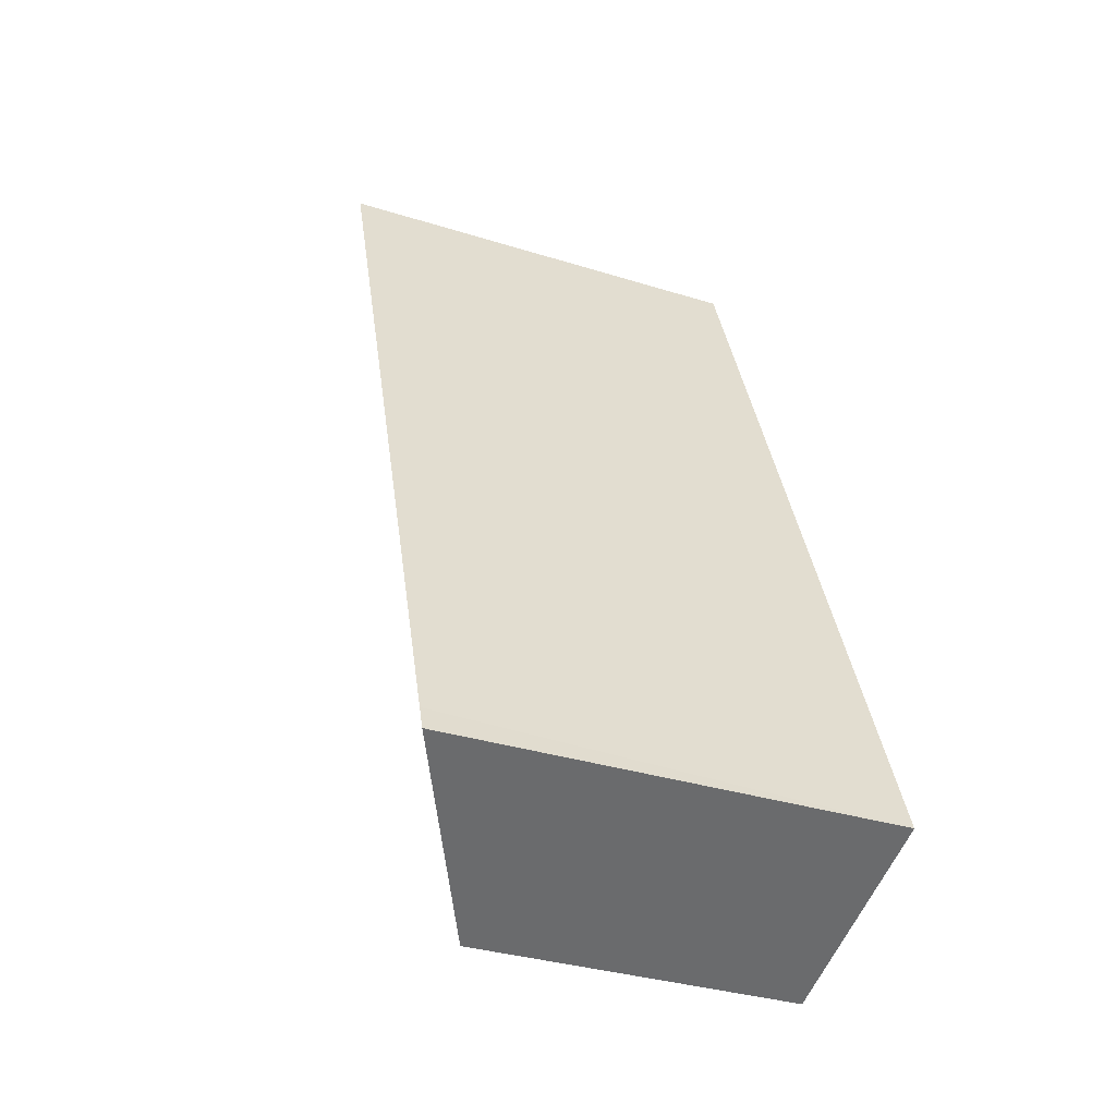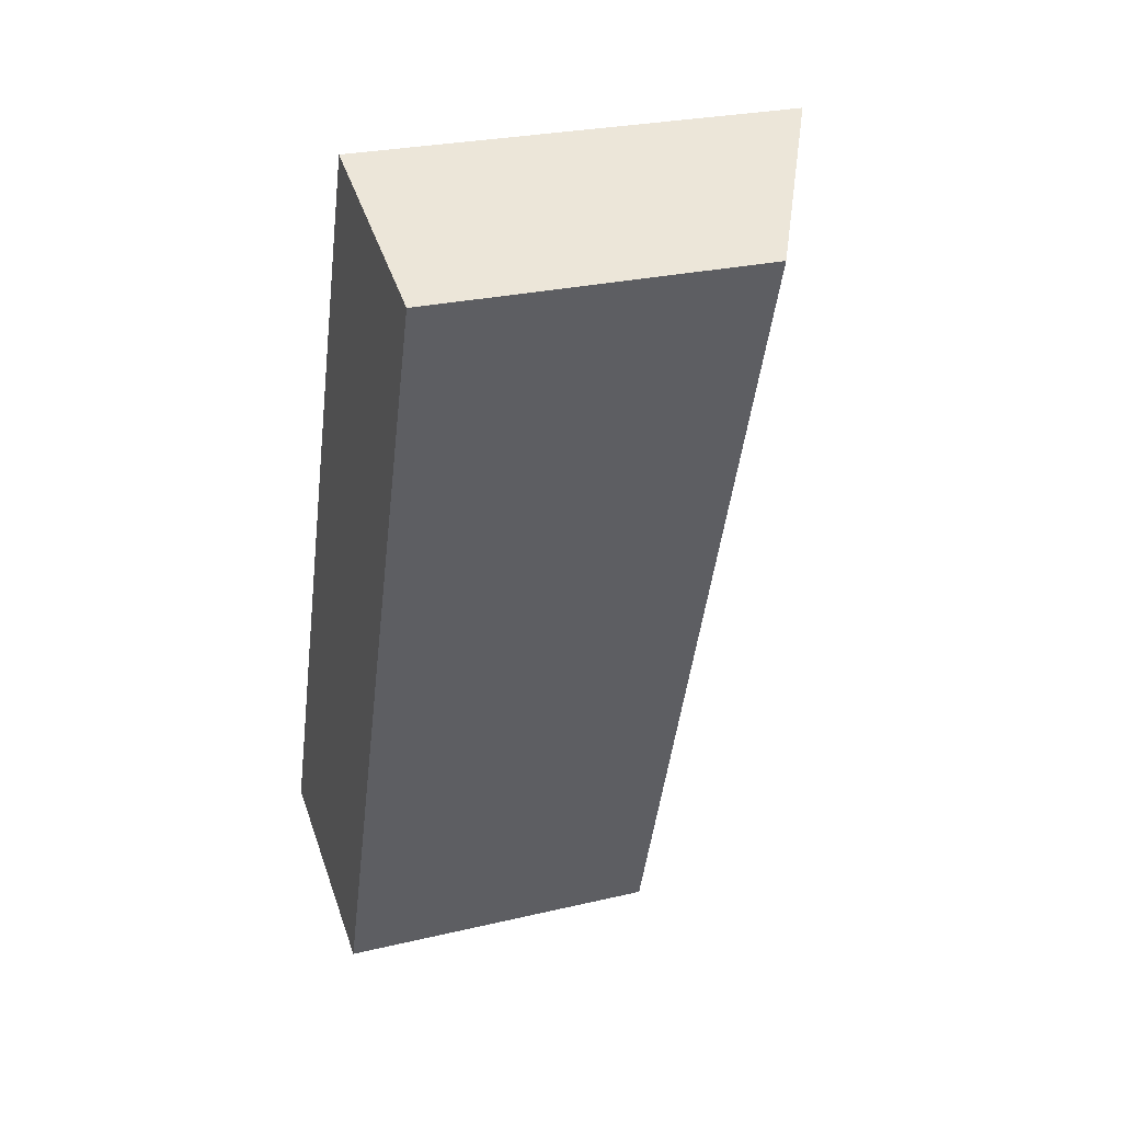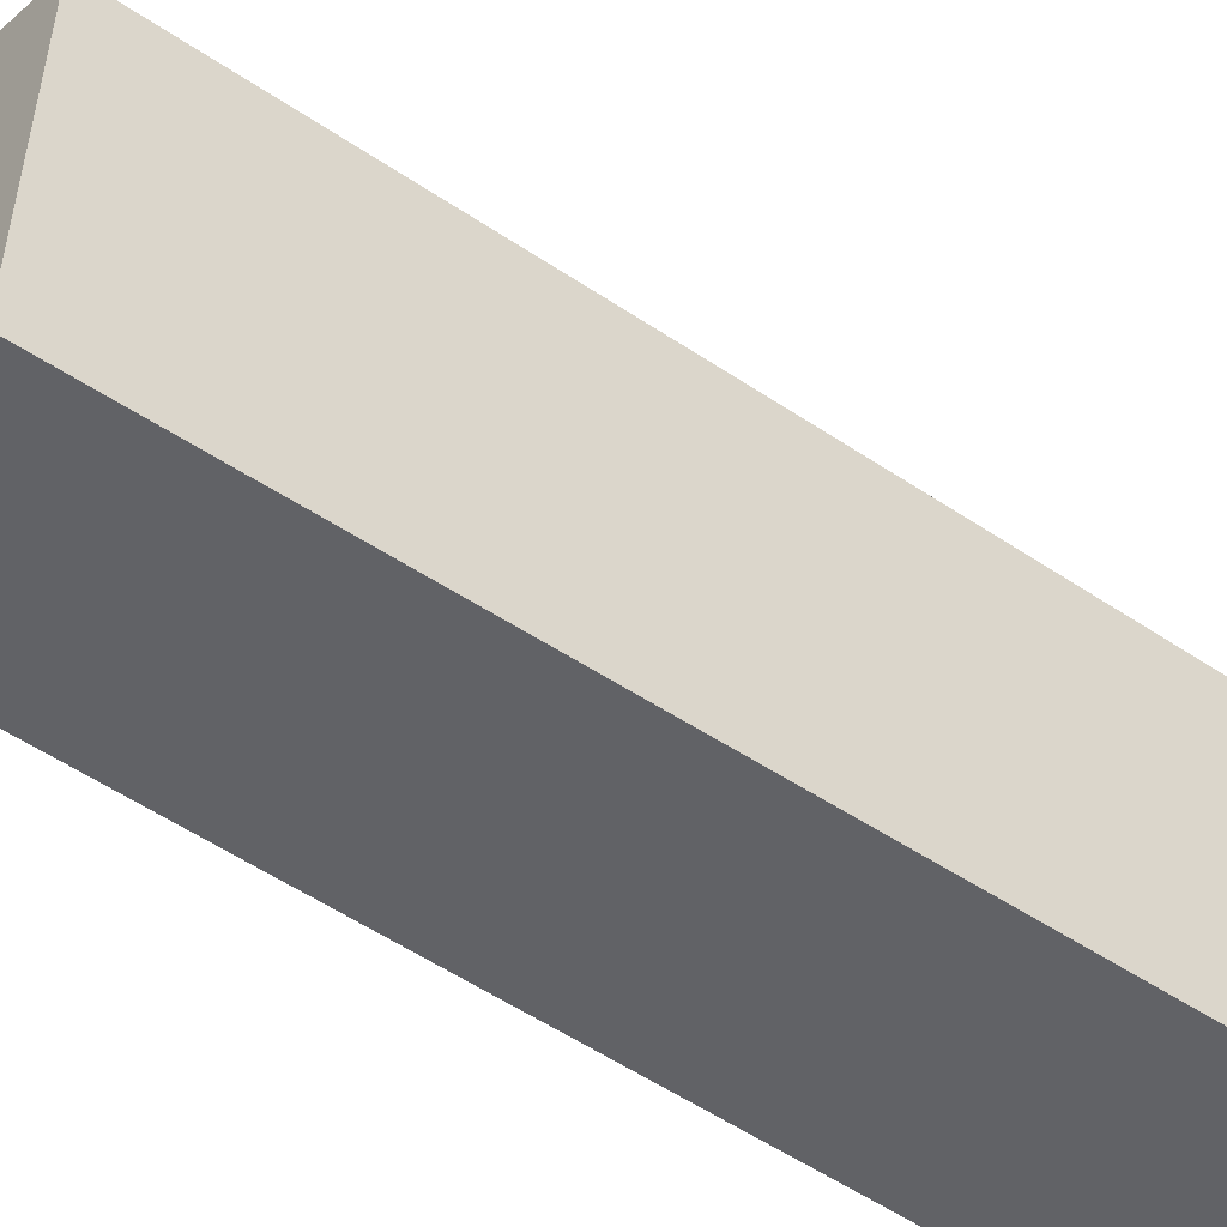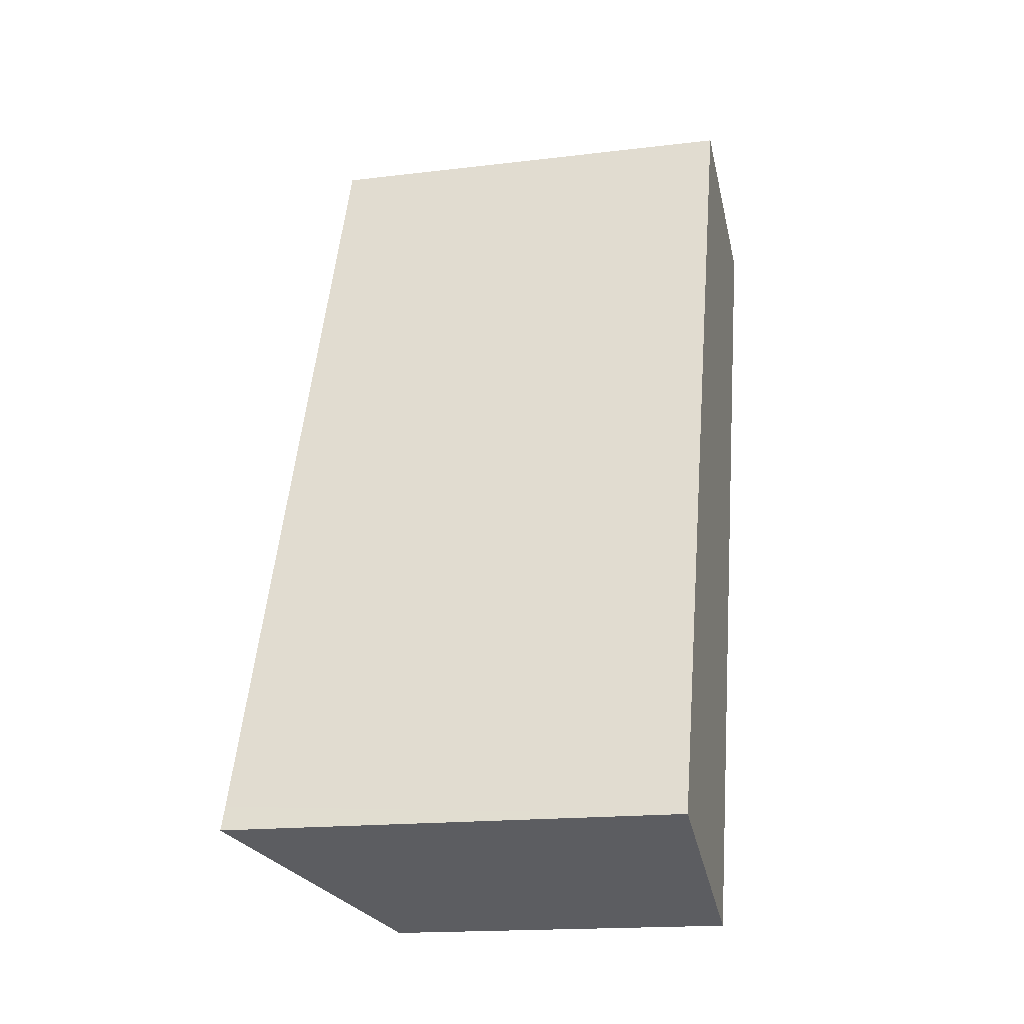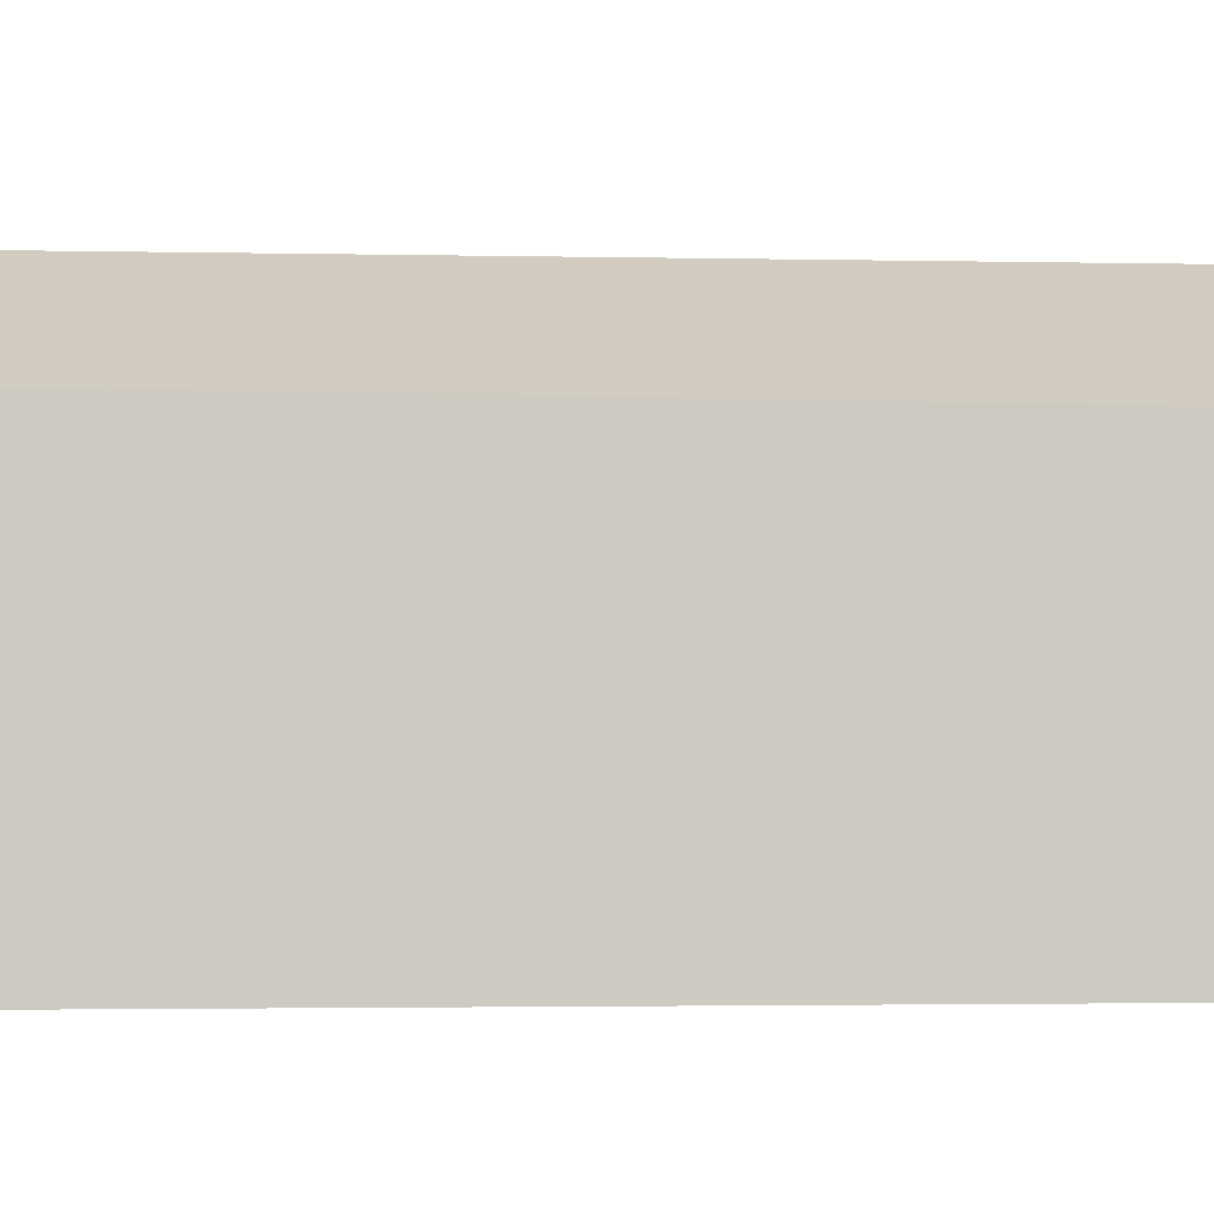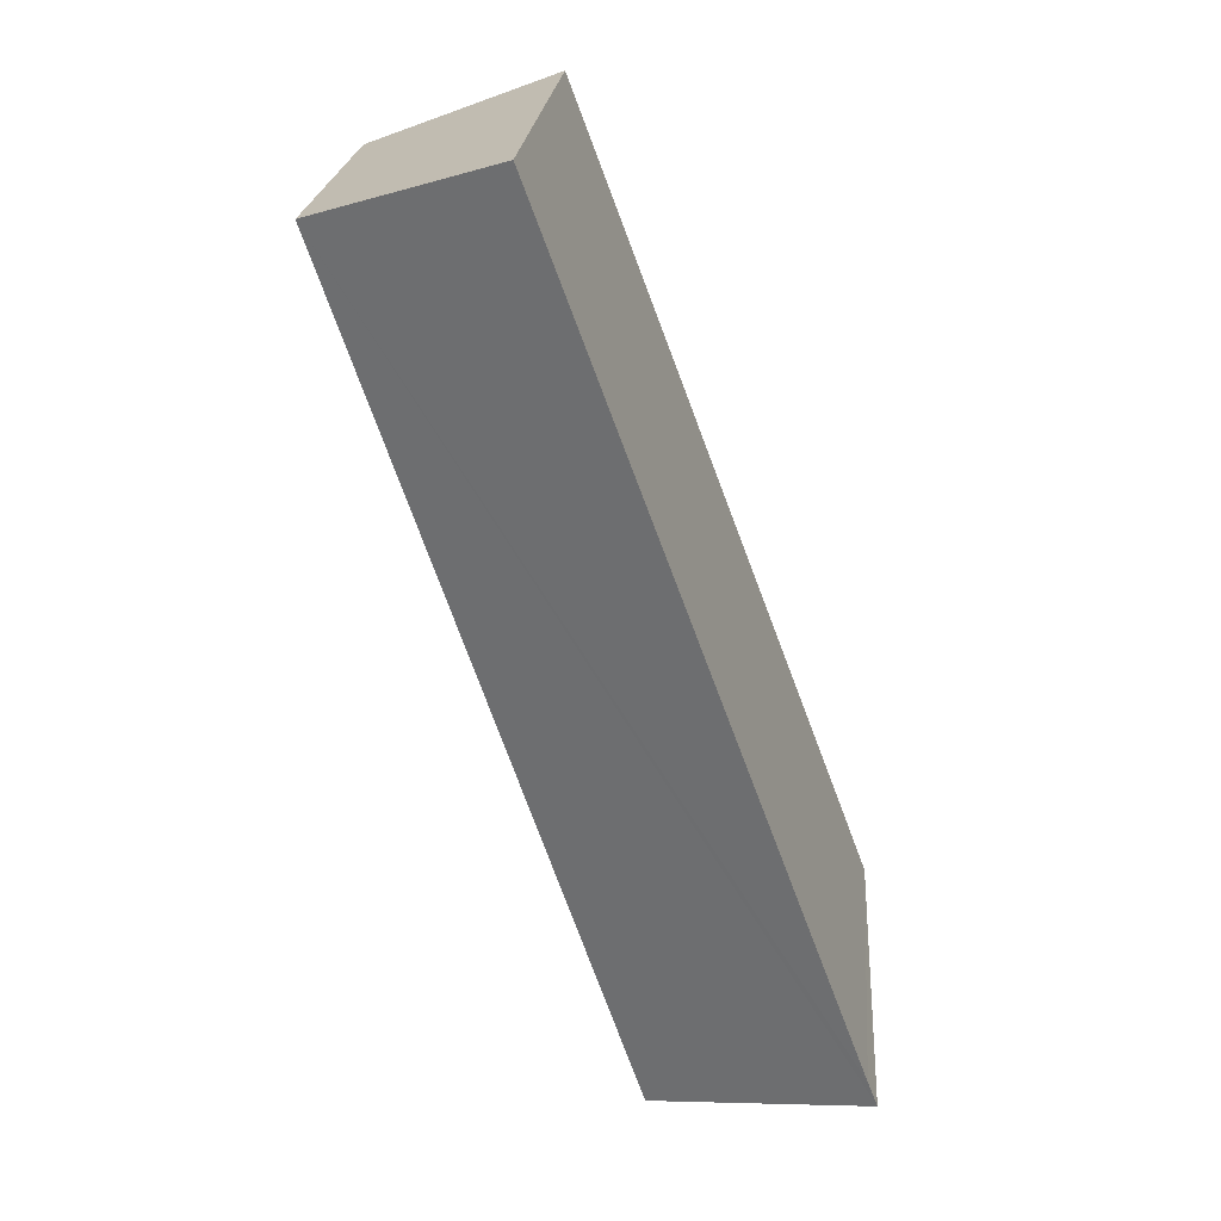
<metadata>
{"format":"obj","ext":"obj","renderer":"f3d","projection":"perspective","resolution":1024,"background":"white","views":[{"elev":-33.8,"azim":-113.0,"up":"+Z"},{"elev":26.7,"azim":69.8,"up":"+Z"},{"elev":-50.7,"azim":72.9,"up":"+Y"},{"elev":-17.1,"azim":-76.4,"up":"+Z"},{"elev":-3.4,"azim":102.1,"up":"+Y"},{"elev":21.6,"azim":-175.8,"up":"+Z"}]}
</metadata>
<code>
v  0 4.197 2.57e-16
v  2.095 3.118 -0.442
v  1.989 3.118 -0.744
v  4.747 3.118 7.118
v  0.088 4.193 0.225
v  2.928 4.104 7.793
v  2.928 -4.772e-16 7.793
v  4.747 -4.359e-16 7.118
v  2.095 2.706e-17 -0.442
v  1.989 4.556e-17 -0.744
v  0 0 0
v  0.088 -1.378e-17 0.225
g defaultobject
f 1 2 3
f 2 1 4
f 4 1 5
f 4 5 6
f 7 4 6
f 4 7 8
f 8 2 4
f 2 8 9
f 2 9 3
f 3 9 10
f 3 11 1
f 11 3 10
f 11 5 1
f 5 11 6
f 6 11 7
f 7 11 12
f 7 9 8
f 9 7 12
f 9 12 10
f 10 12 11

</code>
